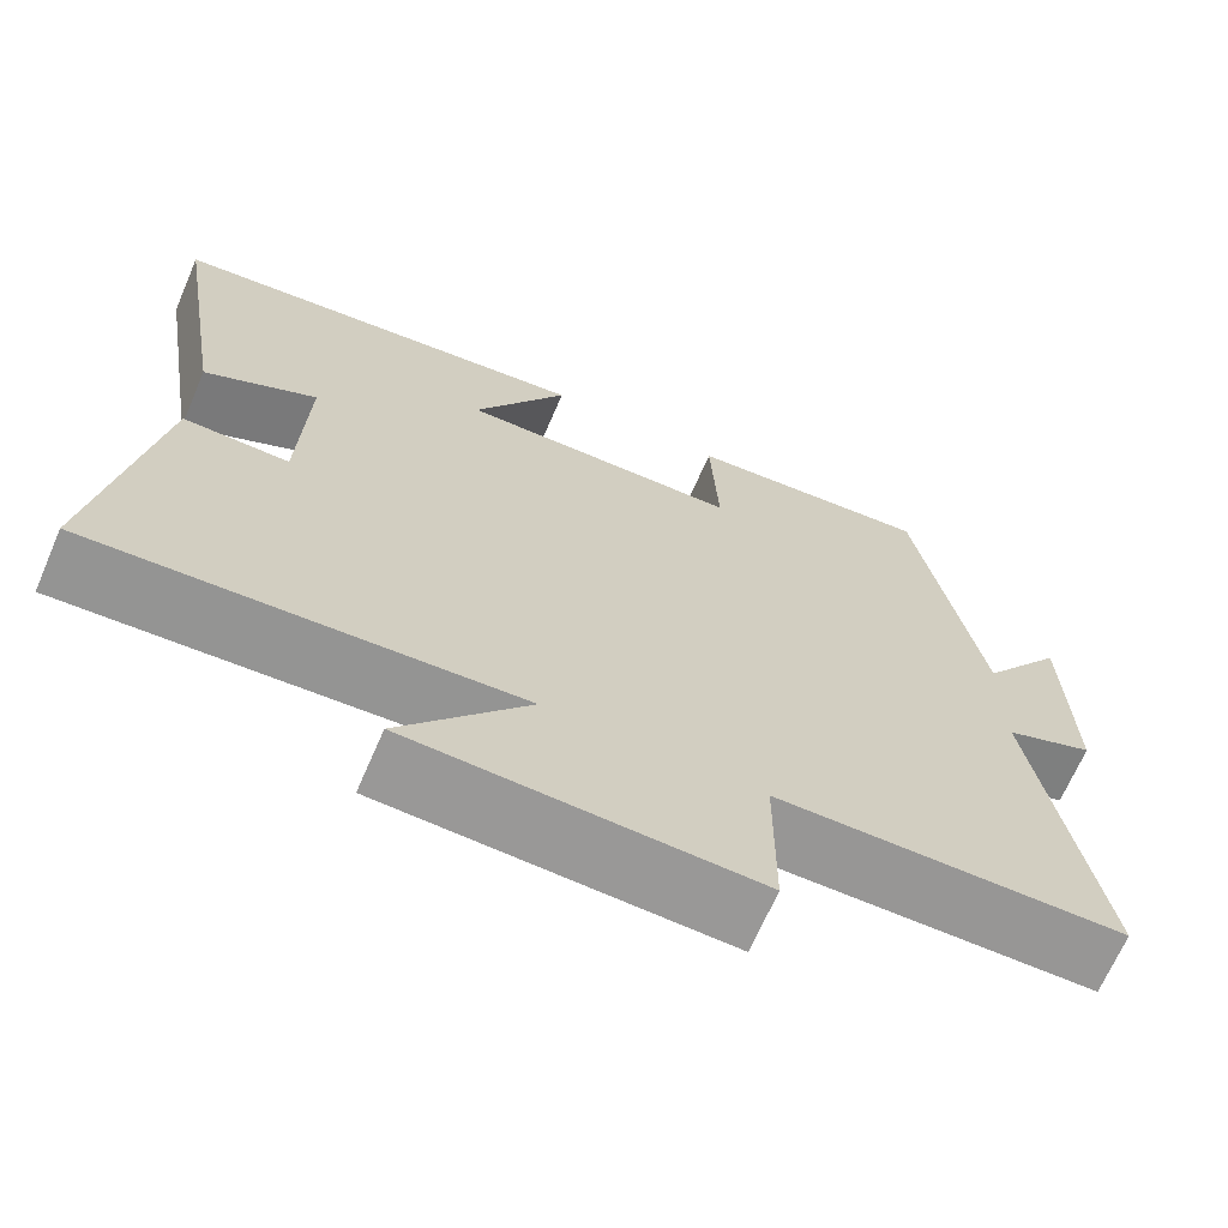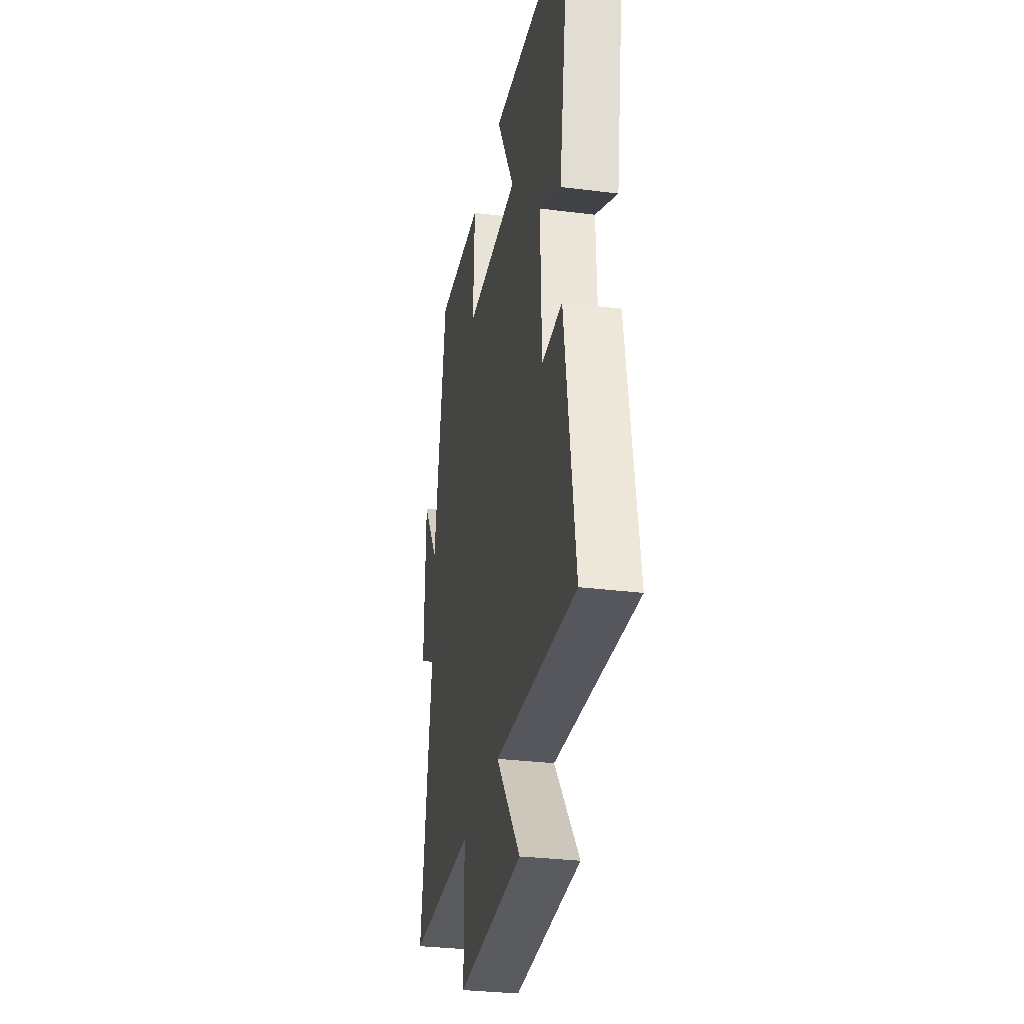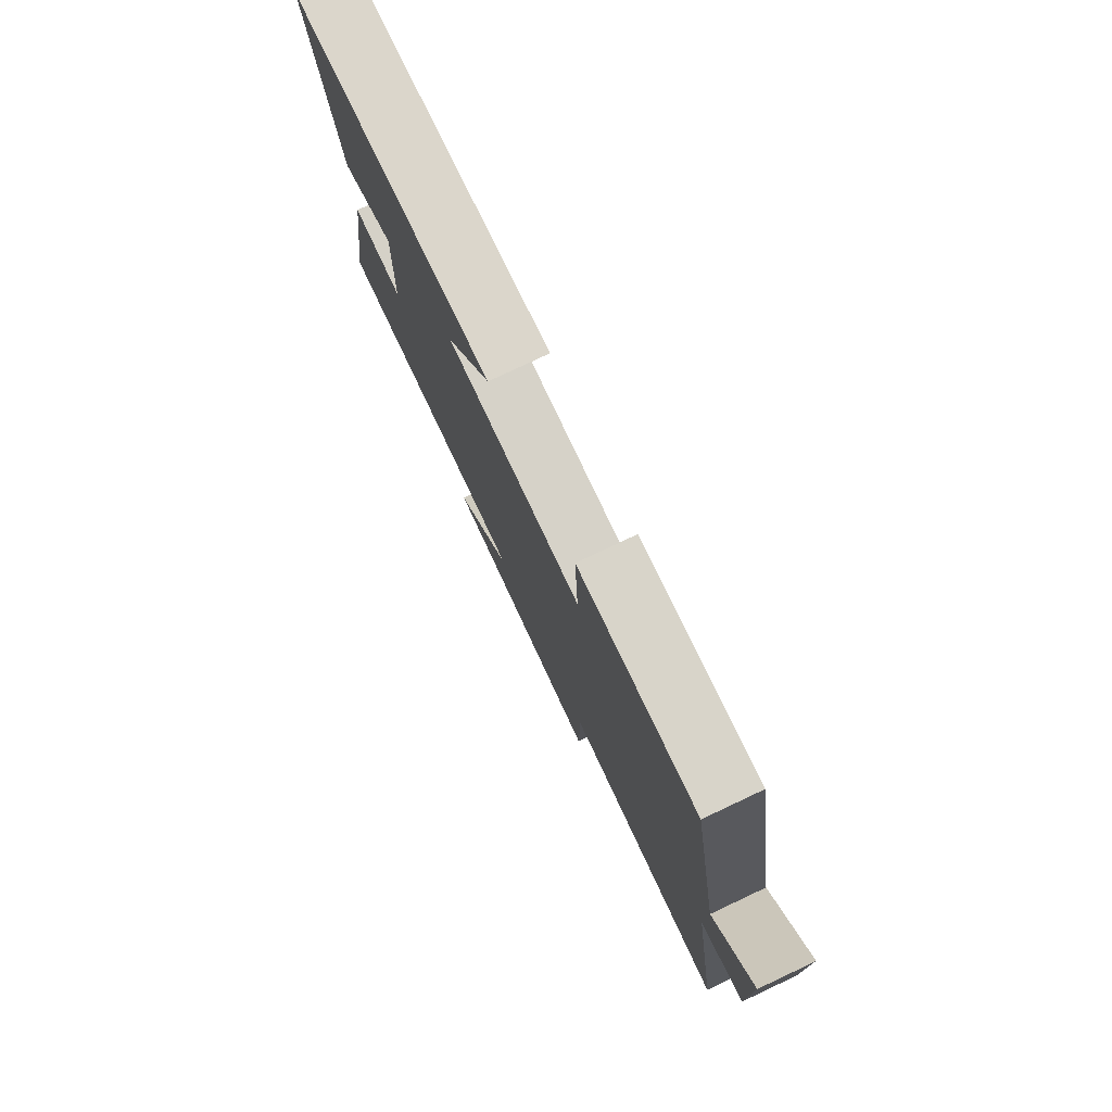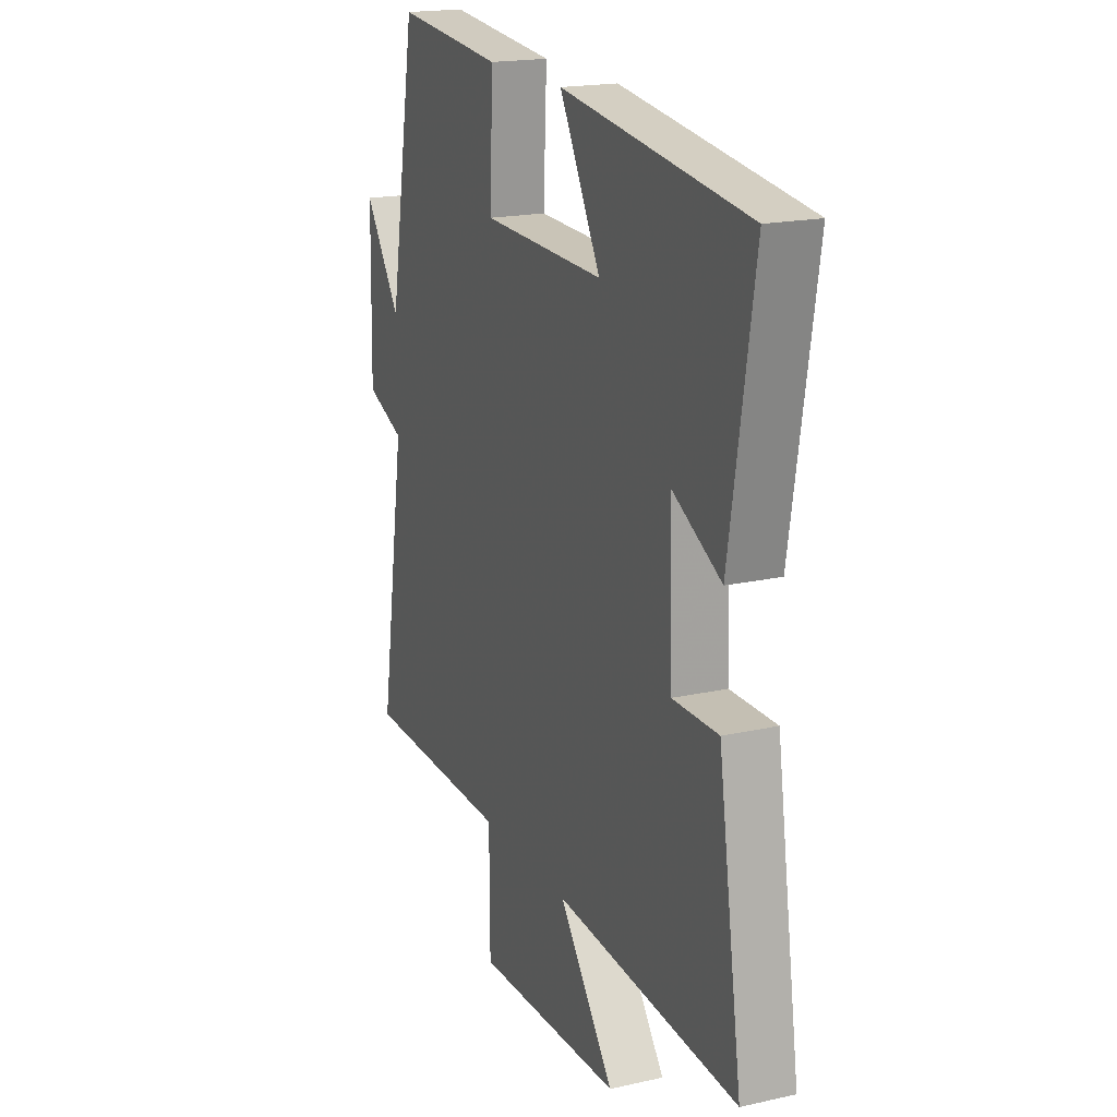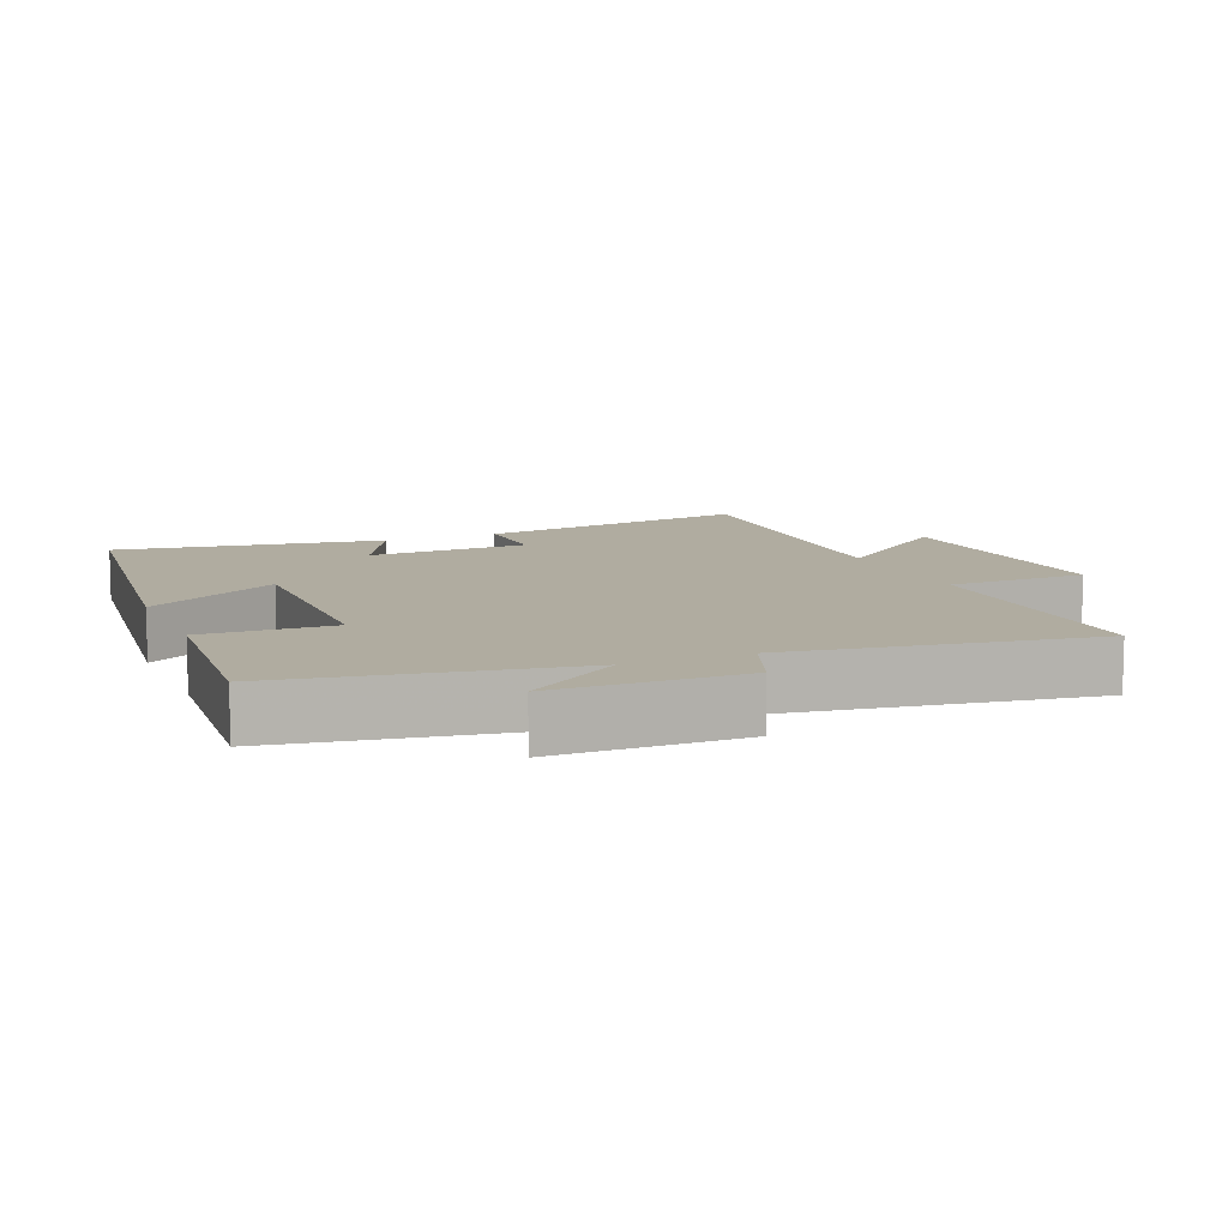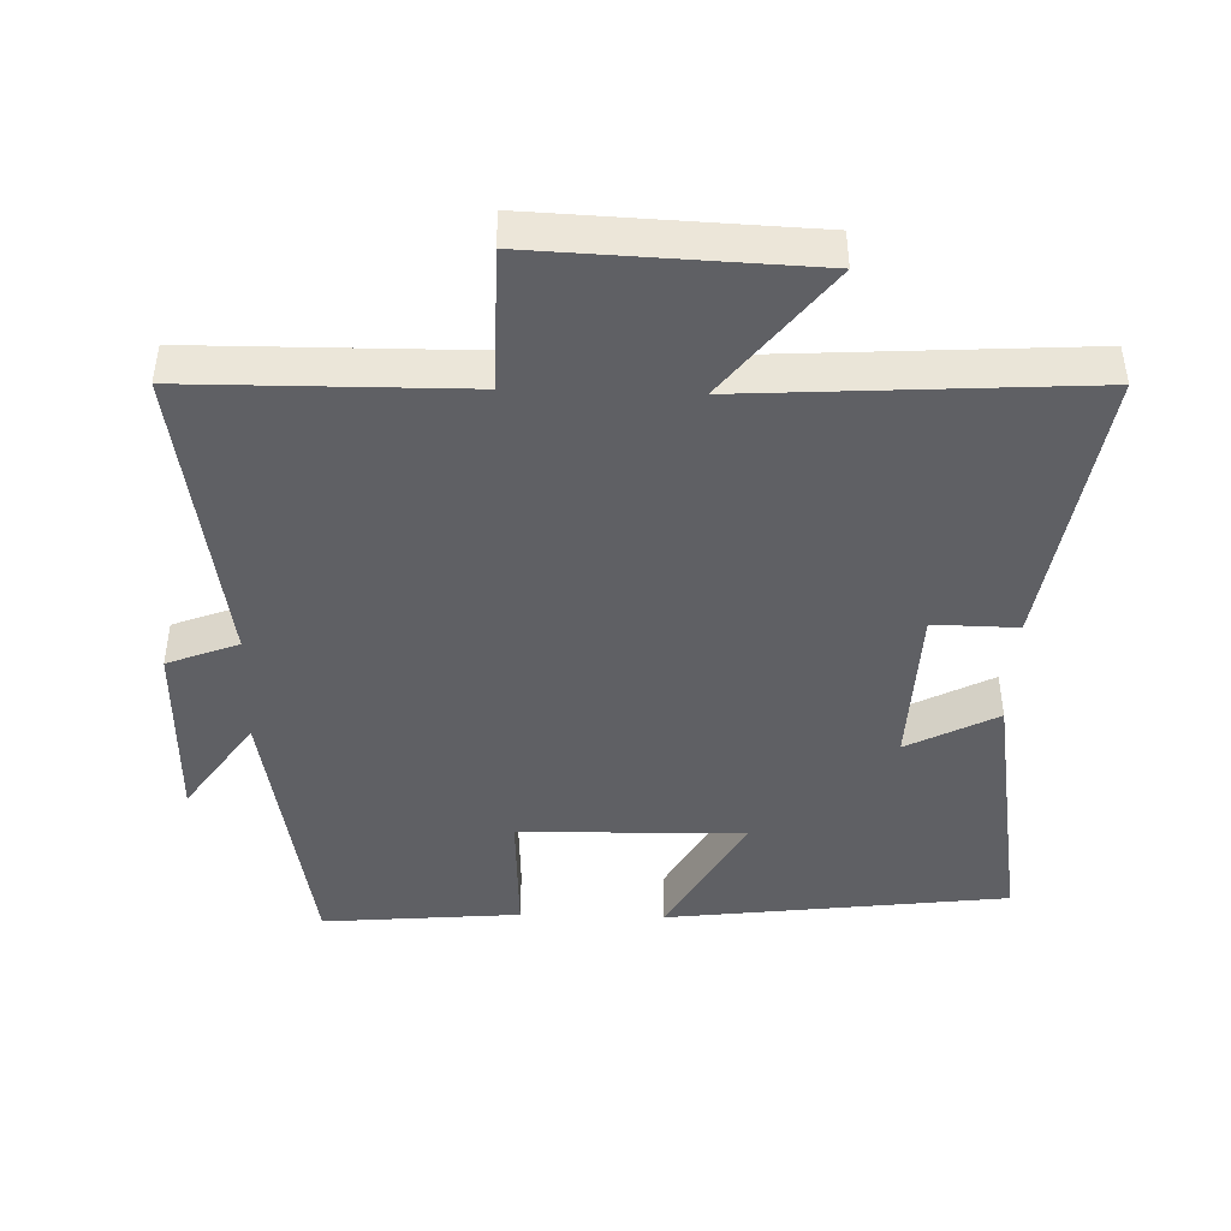
<metadata>
{"format":"obj","ext":"obj","renderer":"f3d","projection":"perspective","resolution":1024,"background":"white","views":[{"elev":-68.1,"azim":-23.4,"up":"+Z"},{"elev":-31.0,"azim":-100.2,"up":"+Z"},{"elev":78.9,"azim":64.8,"up":"+Z"},{"elev":18.8,"azim":-113.0,"up":"+Z"},{"elev":9.9,"azim":66.8,"up":"+Y"},{"elev":-44.1,"azim":178.2,"up":"+Y"}]}
</metadata>
<code>
v 0.571 0.07 -0.496
v 0.172 0.07 -0.5
v 0.171 0.07 -0.705
v -0.223 0.07 -0.689
v -0.076 0.07 -0.5
v -0.564 0.07 -0.53
v -0.5 0.07 -0.12
v -0.378 0.07 -0.122
v -0.37 0.07 0.116
v -0.5 0.07 0.048
v -0.564 0.07 0.439
v -0.069 0.07 0.5
v -0.178 0.07 0.305
v 0.148 0.07 0.311
v 0.139 0.07 0.5
v 0.426 0.07 0.525
v 0.5 0.07 0.114
v 0.597 0.07 0.254
v 0.603 0.07 -0.018
v 0.5 0.07 -0.058
v 0.571 0 -0.496
v 0.172 0 -0.5
v 0.171 0 -0.705
v -0.223 0 -0.689
v -0.076 0 -0.5
v -0.564 0 -0.53
v -0.5 0 -0.12
v -0.378 0 -0.122
v -0.37 0 0.116
v -0.5 0 0.048
v -0.564 0 0.439
v -0.069 0 0.5
v -0.178 0 0.305
v 0.148 0 0.311
v 0.139 0 0.5
v 0.426 0 0.525
v 0.5 0 0.114
v 0.597 0 0.254
v 0.603 0 -0.018
v 0.5 0 -0.058
f 17 18 19 20
f 15 16 17 20
f 14 15 20 1
f 13 14 1 2
f 10 11 12 13
f 9 10 13
f 8 9 13 2
f 5 6 7 8
f 5 8 2 3
f 3 4 5
f 40 39 38 37
f 40 37 36 35
f 21 40 35 34
f 22 21 34 33
f 33 32 31 30
f 33 30 29
f 22 33 29 28
f 28 27 26 25
f 23 22 28 25
f 25 24 23
f 1 21 22 2
f 2 22 23 3
f 3 23 24 4
f 4 24 25 5
f 5 25 26 6
f 6 26 27 7
f 7 27 28 8
f 8 28 29 9
f 9 29 30 10
f 10 30 31 11
f 11 31 32 12
f 12 32 33 13
f 13 33 34 14
f 14 34 35 15
f 15 35 36 16
f 16 36 37 17
f 17 37 38 18
f 18 38 39 19
f 19 39 40 20
f 20 40 21 1

</code>
